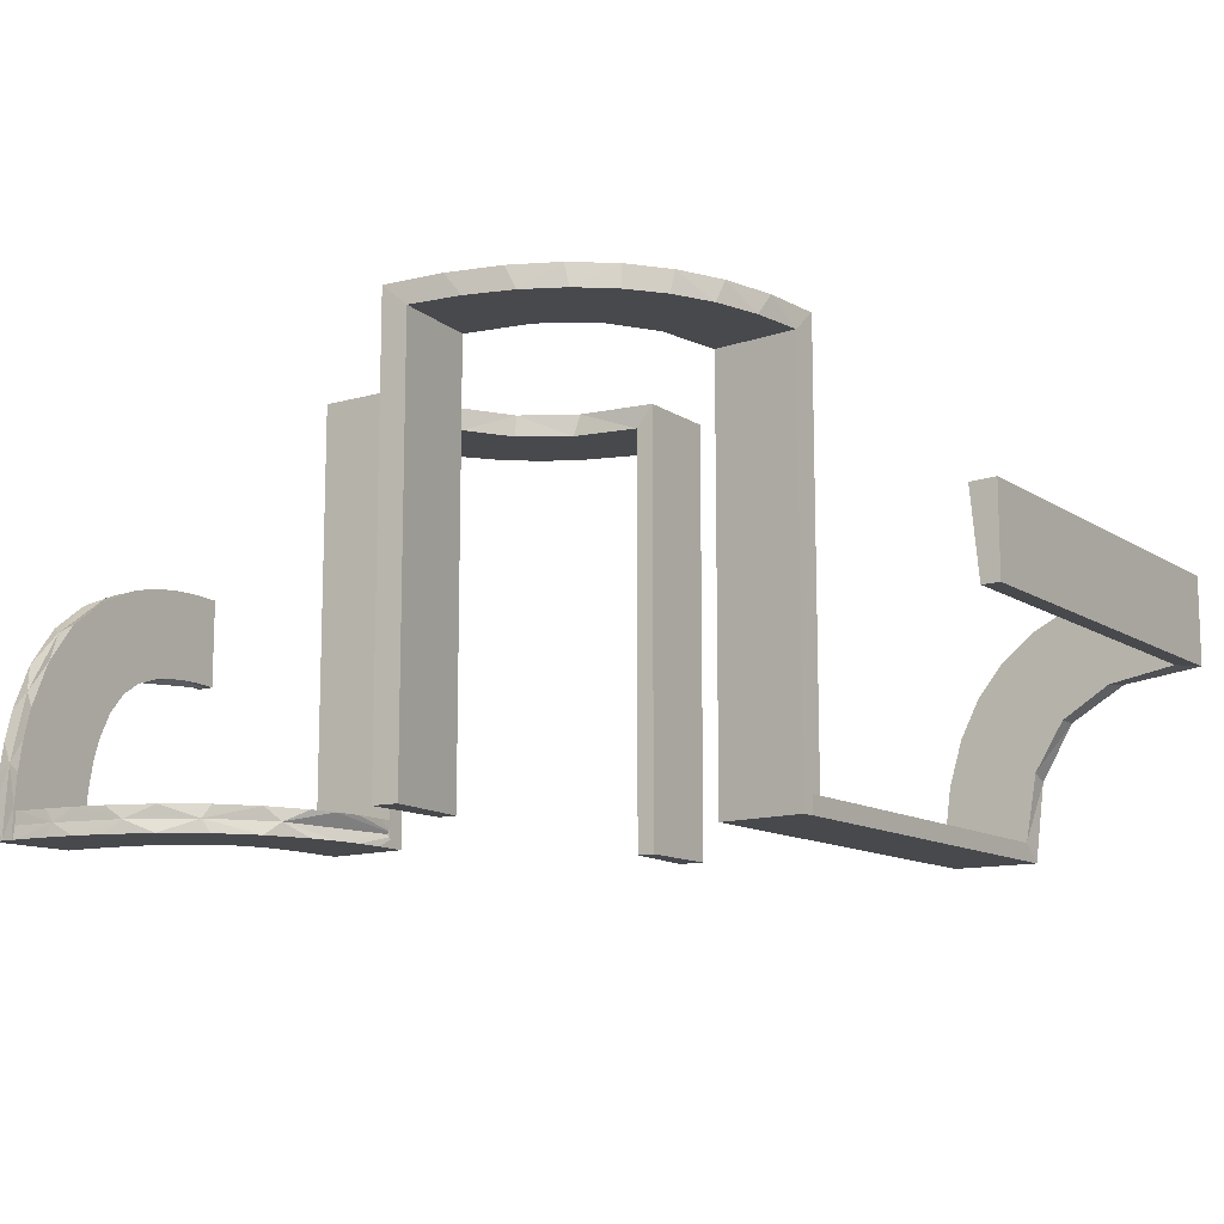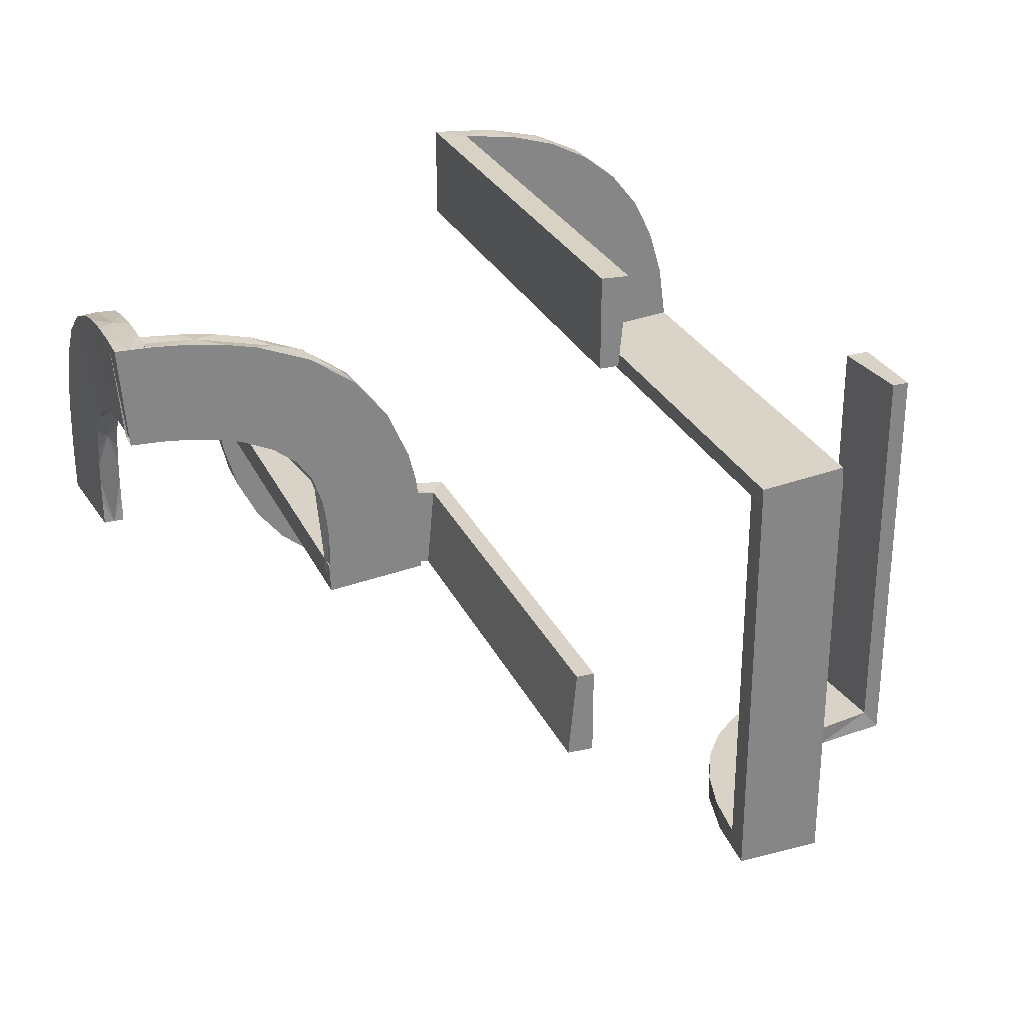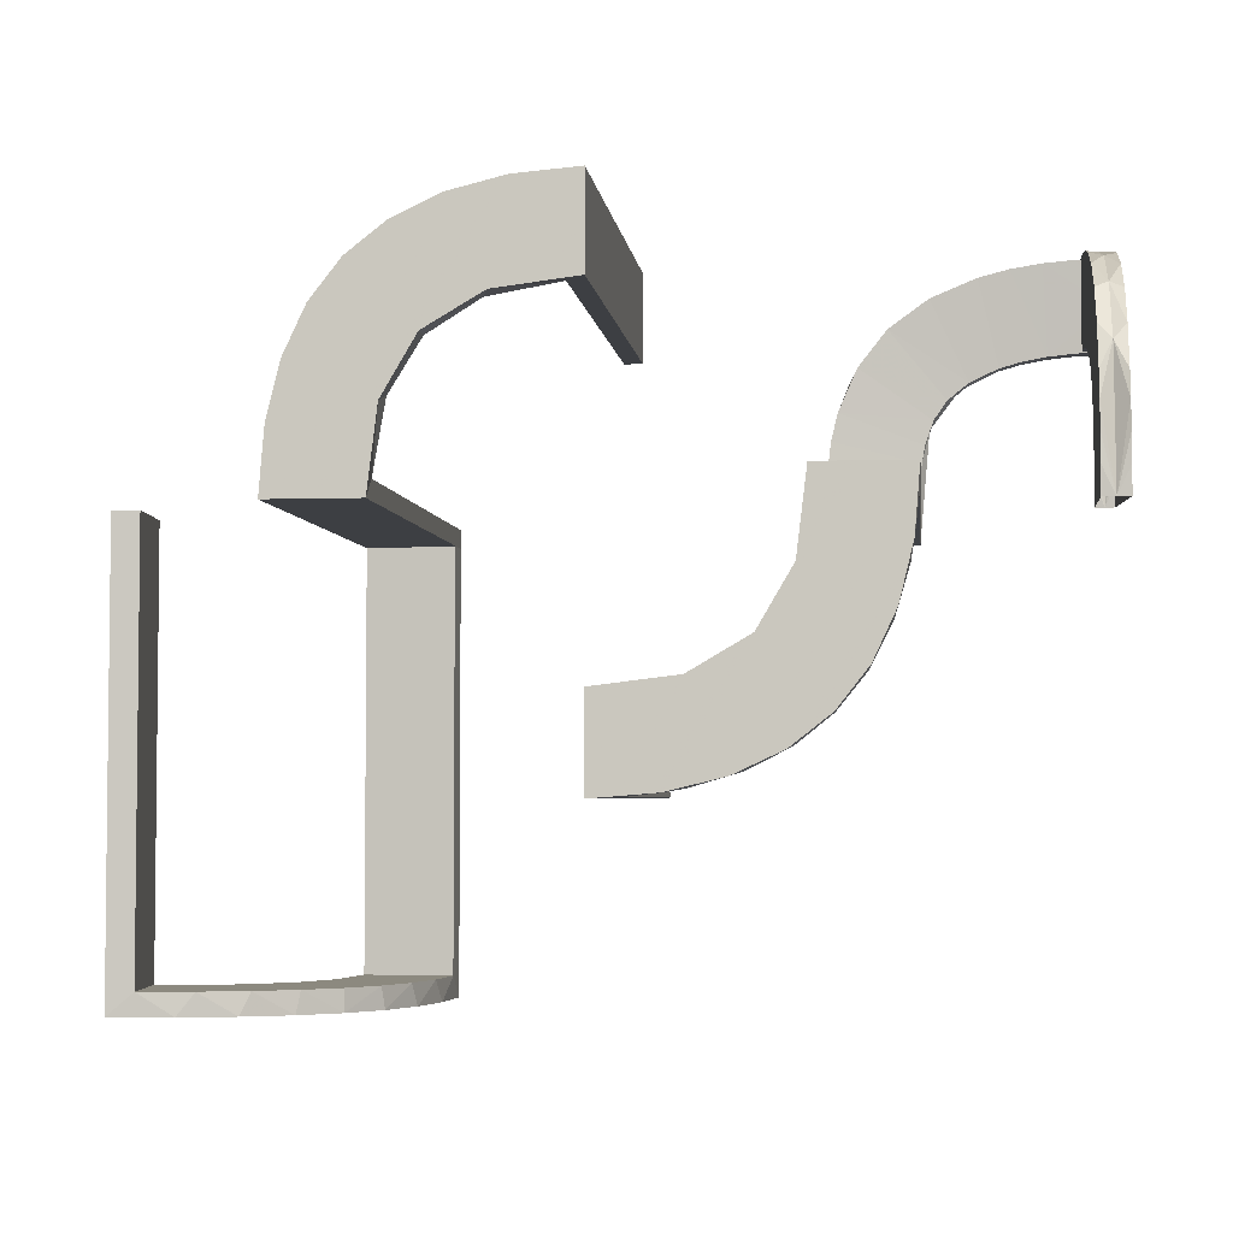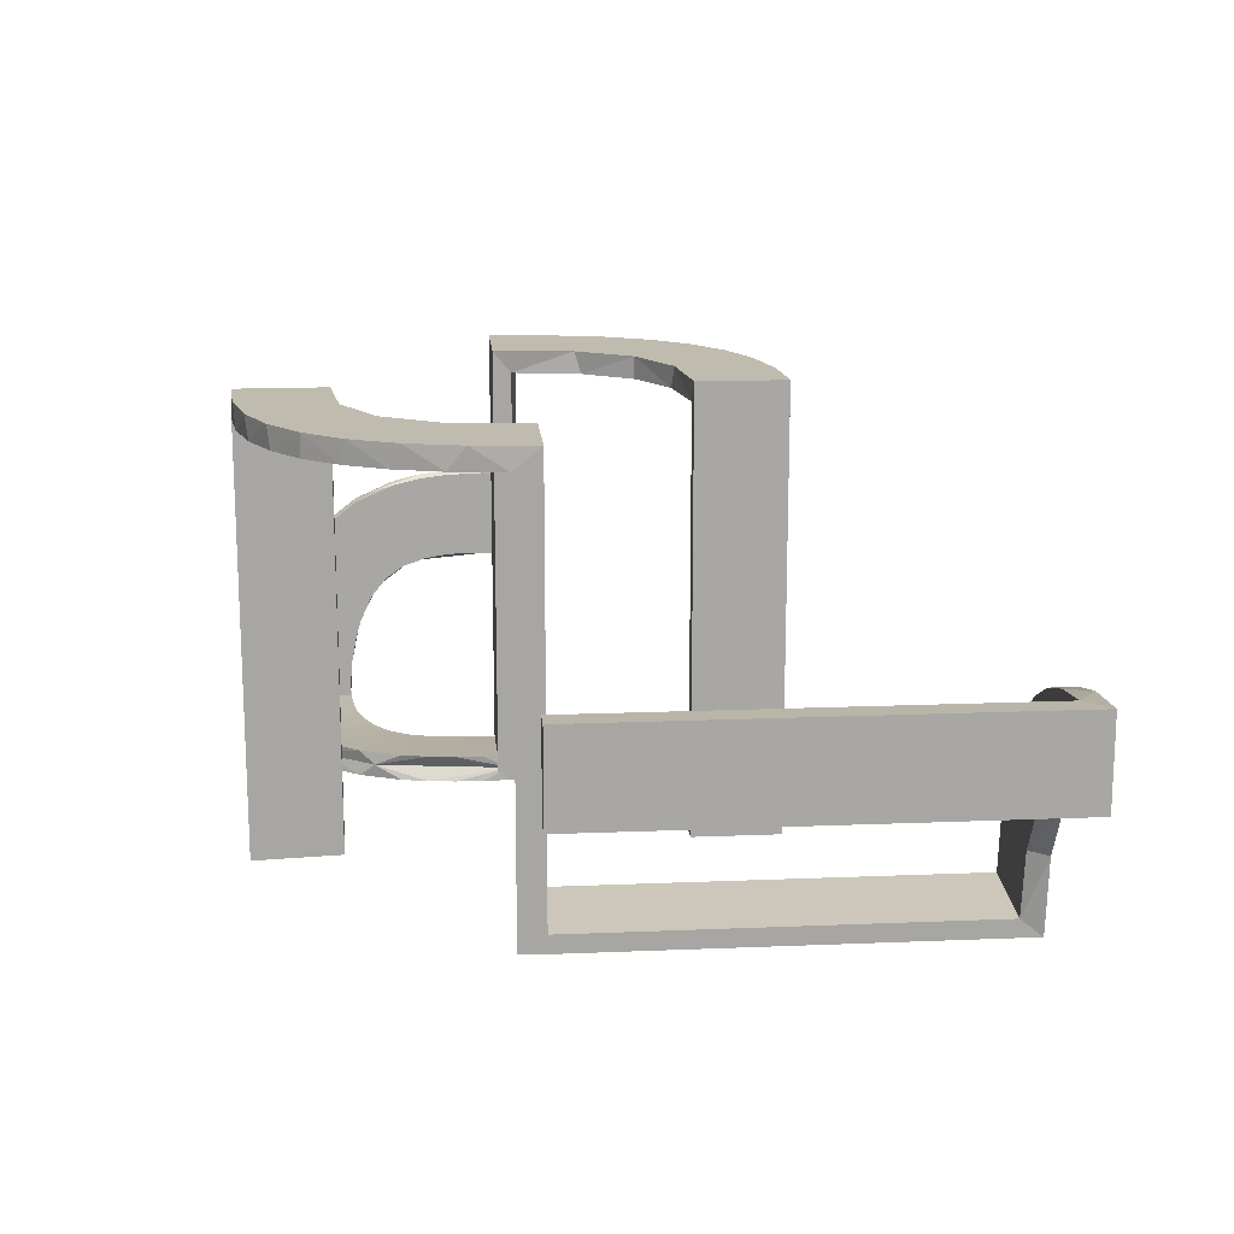
<metadata>
{"format":"obj","ext":"obj","renderer":"f3d","projection":"perspective","resolution":1024,"background":"white","views":[{"elev":-12.0,"azim":34.0,"up":"+Y"},{"elev":28.1,"azim":-21.4,"up":"+Z"},{"elev":-3.9,"azim":-173.4,"up":"+Z"},{"elev":16.0,"azim":85.1,"up":"+Y"}]}
</metadata>
<code>
v 0 0 0.1861
v 0 0 -0.2861
v 0 0 0.2861
v 0 0 -0.1861
v 0 -0.5 0.1861
v 0 -0.5 -0.2861
v 0 -0.5 0.2861
v 0 -0.5 -0.1861
v 0 -0.25 -0.2861
v 0 -0.25 0.2861
v -0.3417 -0.4852 0.2609
v -0.4074 -0.5 0.1775
v -0.4908 -0.301 0.07123
v -0.4908 -0.3283 0.1385
v -0.4908 -0.4075 0.1786
v -0.4908 -0.3045 0.09062
v -0.4908 -0.299 0.04952
v -0.4908 -0.2987 0.02601
v -0.4908 -0.4928 0.1875
v -0.4908 -0.4631 0.1863
v -0.4908 -0.3136 0.1173
v -0.4908 -0.3516 0.1572
v -0.4908 -0.3832 0.1718
v -0.4908 -0.4344 0.1834
v -0.4908 -0.3002 0.001204
v 0.3591 -0.2245 -0.475
v 0.2944 0 0.05548
v -0.1998 -0.5 0.06316
v 0.4111 -0.2092 -0.475
v -0.4806 -0.4928 0.1875
v -0.4806 -0.3001 0.001204
v -0.4806 -0.3096 0.1079
v -0.4806 -0.3417 0.1506
v -0.4806 -0.4386 0.184
v -0.4806 -0.3887 0.1737
v -0.4298 -0.5 0.2823
v -0.463 -0.5 0.1852
v -0.2985 -0.5 0.02482
v -0.02957 -0.2625 -0.2849
v -0.02957 -0.025 -0.2849
v -0.02957 -0.5 -0.2849
v 0.2472 -0.3145 -0.475
v -0.2121 -0.4704 0.1247
v -0.4648 -0.4704 0.284
v 0.02041 -0.025 0.186
v 0.02041 -0.1833 0.186
v 0.02041 -0.3417 0.186
v 0.02041 -0.5 0.186
v 0.4109 -0.3109 -0.5
v -0.3134 -0.5 0.1161
v -0.2323 -0.5 0.1734
v -0.1296 0 -0.2657
v -0.3009 -0.4796 0.07002
v -0.1999 -0.025 -0.006515
v -0.1999 -0.1833 -0.006515
v -0.1999 -0.3417 -0.006515
v -0.1999 -0.5 -0.006515
v 0.2012 -0.4704 0
v 0.2012 -0.4704 -0.475
v 0.2012 -0.4704 -0.2375
v -0.3282 -0.4796 0.1373
v -0.4648 -0.5 0.2852
v -0.2725 -0.4852 0.2209
v -0.2333 -0.4704 0.1727
v -0.3001 -0.4898 0
v 0.2796 0 0.1157
v 0.3 0 -0.01389
v 0.3 -0.5 0
v 0.3 -0.5 -0.01389
v 0.3 -0.5 -0.5
v -0.1521 0 -0.1383
v -0.1521 -0.025 -0.1383
v -0.1855 -0.025 -0.2389
v -0.4298 -0.4704 0.2811
v 0.3109 -0.4109 -0.5
v -0.09678 -0.025 -0.1726
v 0.4306 -0.2056 -0.5
v 0.06937 0 0.2805
v -0.1865 -0.025 -0.08288
v -0.2006 -0.4852 0
v -0.3887 -0.4898 0.1725
v 0.1891 0 0.07522
v -0.2558 0 -0.1669
v 0.2 0 -0.01389
v 0.2 -0.5 0
v 0.2 -0.5 -0.01389
v 0.2 -0.5 -0.5
v 0.2 -0.5 -0.25
v 0.2 -0.25 -0.01389
v 0.2204 -0.3704 -0.5
v -0.2755 -0.025 -0.127
v -0.4385 -0.4898 0.1828
v 0.2988 -0.2625 0.01568
v 0.2988 -0.025 0.01568
v 0.2988 -0.5 0.01568
v -0.3001 -0.4796 0
v -0.2234 -0.4852 0.1554
v -0.3099 -0.4704 0.2458
v -0.2654 -0.4704 0.2137
v -0.2 -0.4704 0.03145
v 0.08911 0 0.1752
v -0.2048 -0.4704 0.0942
v 0.4796 -0.3001 0
v 0.4796 -0.3001 -0.1583
v 0.4796 -0.3001 -0.3167
v 0.4796 -0.3001 -0.475
v -0.4954 -0.4964 0.2368
v -0.4954 -0.2507 0.001204
v 0.2528 -0.025 0.1716
v -0.4704 -0.2751 0.001204
v -0.4704 -0.2566 0.1043
v -0.4704 -0.3135 0.1173
v -0.4704 -0.4416 0.2095
v -0.4704 -0.3282 0.1386
v -0.4704 -0.3832 0.1719
v -0.4704 -0.4299 0.2835
v -0.4704 -0.1989 0.03274
v -0.4704 -0.2037 0.0957
v -0.4704 -0.3001 0.001204
v -0.4704 -0.4965 0.2374
v -0.4704 -0.3009 0.07125
v -0.4704 -0.5001 0.2873
v -0.4704 -0.1998 0.06436
v -0.4704 -0.274 0.0511
v -0.4704 -0.3515 0.1573
v -0.4704 -0.4344 0.1835
v -0.4704 -0.4075 0.1787
v -0.4704 -0.4928 0.1876
v -0.4704 -0.4946 0.2125
v -0.4704 -0.3952 0.278
v -0.4704 -0.2989 0.04954
v -0.4704 -0.441 0.2345
v -0.4704 -0.3094 0.248
v -0.4704 -0.2501 0.001204
v -0.4704 -0.2647 0.2158
v -0.4704 -0.3924 0.2006
v -0.4704 -0.2111 0.1264
v -0.4704 -0.2001 0.001204
v -0.4704 -0.4631 0.1864
v -0.4704 -0.2986 0.02602
v -0.4704 -0.361 0.2694
v -0.4704 -0.2324 0.1746
v -0.4704 -0.3883 0.2253
v -0.4704 -0.4649 0.2864
v -0.4704 -0.3044 0.09066
v -0.4704 -0.2801 0.09592
v -0.4704 -0.2492 0.05461
v -0.2229 0 -0.209
v -0.2229 -0.025 -0.209
v 0.08889 -0.025 0.2769
v -0.4343 -0.5 0.1823
v -0.3043 -0.5 0.08945
v -0.4927 -0.4796 0.1863
v -0.4852 -0.2235 0.1566
v -0.4852 -0.3418 0.2621
v -0.4852 -0.5 0.2867
v -0.4852 -0.4197 0.2816
v -0.4852 -0.2725 0.2221
v -0.4852 -0.2007 0.001204
v -0.1808 0 -0.2419
v -0.4928 -0.5 0.1864
v 0.2056 -0.4306 -0.5
v 0.1409 -0.025 0.2616
v -0.4963 -0.475 0.2356
v -0.2908 -0.025 -0.075
v -0.5 -0.2001 0.03265
v -0.5 -0.4299 0.2823
v -0.5 -0.3099 0.247
v -0.5 -0.2655 0.2149
v -0.5 -0.2334 0.1739
v -0.5 -0.3613 0.2682
v -0.5 -0.2049 0.0954
v -0.5 -0.5 0.2861
v -0.5 -0.2013 0.001204
v -0.5 -0.201 0.06418
v -0.5 -0.4649 0.2852
v -0.5 -0.3953 0.2768
v -0.5 -0.2122 0.1259
v -0.1988 -0.5 0.03153
v 0.5 -0.2 0
v 0.5 -0.2 -0.5
v 0.5 -0.3 0
v 0.5 -0.3 -0.5
v 0.5 -0.3 -0.25
v 0.2908 -0.025 0.075
v -0.1409 -0.025 -0.2616
v -0.3093 -0.5 0.2468
v 0.1808 0 0.2419
v -0.08889 -0.025 -0.2769
v 0.2229 0 0.209
v 0.2229 -0.025 0.209
v -0.2036 -0.5 0.0945
v 0.4704 -0.2012 0
v 0.4704 -0.2012 -0.475
v 0.4704 -0.2012 -0.2375
v -0.3612 -0.4704 0.267
v -0.2528 -0.025 -0.1716
v -0.3831 -0.5 0.1707
v -0.08911 0 -0.1752
v -0.2986 -0.4796 0.02481
v -0.5 -0.4852 0.2855
v 0.3704 -0.2204 -0.5
v 0.3001 -0.4796 0
v 0.3001 -0.4796 -0.1583
v 0.3001 -0.4796 -0.3167
v 0.3001 -0.4796 -0.475
v -0.2988 -0.2625 -0.01568
v -0.2988 -0.025 -0.01568
v -0.2988 -0.5 -0.01568
v -0.211 -0.5 0.1252
v -0.2988 -0.5 0.04834
v 0.2755 -0.025 0.127
v -0.2507 -0.475 0
v -0.2 0 0.01389
v -0.2 -0.5 0
v -0.2 -0.5 0.01389
v -0.2 -0.25 0.01389
v 0.3479 -0.3479 -0.475
v 0.3479 -0.3479 -0.5
v 0.2558 0 0.1669
v 0.3145 -0.2472 -0.475
v -0.1891 0 -0.07522
v 0.1865 -0.025 0.08288
v 0.4032 -0.3135 -0.475
v -0.06937 0 -0.2805
v -0.25 -0.5 0
v 0.09678 -0.025 0.1726
v -0.3952 -0.4704 0.2756
v 0.3135 -0.4032 -0.475
v -0.4999 -0.4704 0.2849
v 0.1855 -0.025 0.2389
v 0.2442 -0.3192 -0.5
v 0.1521 0 0.1383
v 0.1521 -0.025 0.1383
v -0.4074 -0.4796 0.1774
v -0.3 0 0.01389
v -0.3 -0.5 0
v -0.3 -0.5 0.01389
v -0.4196 -0.4852 0.2804
v -0.3514 -0.5 0.1561
v -0.2796 0 -0.1157
v 0.2245 -0.3591 -0.475
v -0.3095 -0.4898 0.1067
v -0.2012 -0.4704 0
v 0.1999 -0.025 0.006515
v 0.1999 -0.1833 0.006515
v 0.1999 -0.3417 0.006515
v 0.1999 -0.5 0.006515
v -0.463 -0.4796 0.1851
v 0.1296 0 0.2657
v -0.4964 -0.5 0.2362
v -0.3135 -0.4796 0.1161
v -0.3951 -0.5 0.2768
v -0.3008 -0.5 0.07005
v -0.2646 -0.5 0.2146
v -0.02041 -0.025 -0.186
v -0.02041 -0.1833 -0.186
v -0.02041 -0.3417 -0.186
v -0.02041 -0.5 -0.186
v 0.02957 -0.2625 0.2849
v 0.02957 -0.025 0.2849
v 0.02957 -0.5 0.2849
v -0.3416 -0.4898 0.1494
v -0.3609 -0.5 0.2682
v -0.201 -0.4704 0.06298
v -0.3515 -0.4796 0.156
v 0.2771 -0.2771 -0.475
v 0.2771 -0.2771 -0.5
v -0.3831 -0.4796 0.1706
v -0.4343 -0.4796 0.1822
v -0.3044 -0.4796 0.08941
v 0.3192 -0.2442 -0.5
v -0.4927 -0.4898 0.1863
v -0.2944 0 -0.05548
v -0.2989 -0.4796 0.04832
v 0.2092 -0.4111 -0.475
v -0.3282 -0.5 0.1374
f 46 1 45
f 1 101 45
f 234 227 233
f 47 5 46
f 1 46 5
f 5 47 48
f 233 82 223
f 82 84 245
f 246 245 84
f 86 248 247
f 247 89 86
f 246 89 247
f 3 261 78
f 10 260 261
f 163 250 150
f 250 163 188
f 7 262 260
f 188 231 190
f 109 220 190
f 220 109 212
f 66 212 185
f 27 185 94
f 93 67 94
f 93 95 69
f 93 69 67
f 1 78 101
f 101 250 188
f 1 3 78
f 188 190 233
f 220 233 190
f 82 233 220
f 82 27 84
f 82 220 66
f 27 82 66
f 89 84 67
f 69 86 89
f 67 69 89
f 10 5 7
f 3 1 10
f 5 10 1
f 248 95 247
f 246 93 94
f 247 93 246
f 185 245 94
f 245 185 223
f 109 191 234
f 109 223 212
f 234 223 109
f 234 231 227
f 227 163 150
f 45 150 261
f 191 231 234
f 45 261 46
f 262 48 47
f 47 260 262
f 46 260 47
f 48 7 5
f 7 48 262
f 69 248 86
f 248 69 95
f 101 227 45
f 227 101 233
f 233 223 234
f 82 245 223
f 246 84 89
f 261 150 78
f 10 261 3
f 250 78 150
f 163 231 188
f 7 260 10
f 231 191 190
f 109 190 191
f 220 212 66
f 66 185 27
f 27 94 67
f 78 250 101
f 101 188 233
f 27 67 84
f 95 93 247
f 246 94 245
f 185 212 223
f 231 163 227
f 227 150 45
f 261 260 46
f 65 237 38
f 254 65 211
f 38 211 65
f 243 65 254
f 50 243 152
f 152 243 254
f 277 243 50
f 200 96 65
f 53 275 65
f 200 65 275
f 252 271 243
f 53 243 271
f 243 61 252
f 263 61 243
f 243 53 65
f 263 243 277
f 240 198 81
f 263 81 266
f 81 198 12
f 277 240 263
f 92 81 12
f 37 92 151
f 161 273 37
f 92 270 235
f 269 81 235
f 92 273 249
f 37 273 92
f 270 92 249
f 81 92 235
f 61 263 266
f 213 96 200
f 213 200 275
f 53 271 102
f 252 61 64
f 271 252 43
f 275 53 265
f 244 213 100
f 265 100 213
f 275 265 213
f 269 196 98
f 235 228 196
f 164 270 249
f 249 153 164
f 270 74 228
f 74 270 164
f 98 99 266
f 164 230 44
f 44 74 164
f 80 244 100
f 102 80 265
f 100 265 80
f 97 80 102
f 64 97 43
f 43 97 102
f 63 97 64
f 179 215 80
f 192 28 80
f 179 80 28
f 51 210 97
f 192 97 210
f 255 51 63
f 97 192 80
f 11 98 196
f 63 11 187
f 11 63 98
f 11 196 228
f 239 11 228
f 44 239 74
f 74 239 228
f 230 201 44
f 187 11 264
f 11 239 253
f 253 239 36
f 36 239 62
f 201 62 239
f 201 173 62
f 201 239 44
f 226 215 179
f 226 179 28
f 192 210 152
f 51 255 277
f 210 51 50
f 28 192 254
f 237 226 38
f 211 38 226
f 28 211 226
f 264 198 187
f 253 12 264
f 251 36 62
f 62 173 251
f 36 151 253
f 151 36 251
f 240 277 255
f 251 161 37
f 37 151 251
f 240 81 263
f 81 269 266
f 92 12 151
f 273 153 249
f 271 43 102
f 61 99 64
f 252 64 43
f 53 102 265
f 269 98 266
f 235 196 269
f 270 228 235
f 99 61 266
f 63 64 99
f 51 97 63
f 63 187 255
f 63 99 98
f 11 253 264
f 192 152 254
f 51 277 50
f 210 50 152
f 28 254 211
f 198 240 187
f 12 198 264
f 151 12 253
f 240 255 187
f 31 119 140
f 121 31 131
f 140 131 31
f 32 31 121
f 112 32 145
f 145 32 121
f 114 32 112
f 18 25 31
f 13 17 31
f 18 31 17
f 21 16 32
f 13 32 16
f 32 14 21
f 33 14 32
f 32 13 31
f 33 32 114
f 125 115 35
f 33 35 22
f 35 115 127
f 114 125 33
f 34 35 127
f 139 34 126
f 128 30 139
f 34 24 15
f 23 35 15
f 34 30 20
f 139 30 34
f 24 34 20
f 35 34 15
f 14 33 22
f 108 25 18
f 17 108 18
f 175 108 17
f 13 16 172
f 17 13 175
f 16 21 178
f 108 166 174
f 108 175 166
f 169 170 14
f 14 22 169
f 23 171 168
f 24 167 177
f 107 20 19
f 107 24 20
f 15 177 171
f 176 167 107
f 107 173 176
f 107 167 24
f 159 174 166
f 172 159 175
f 166 175 159
f 154 159 172
f 170 154 178
f 178 154 172
f 158 154 170
f 117 138 159
f 118 123 159
f 117 159 123
f 142 137 154
f 118 154 137
f 135 142 158
f 154 118 159
f 155 168 171
f 158 155 133
f 155 158 168
f 155 171 177
f 157 155 177
f 176 157 167
f 167 157 177
f 173 156 176
f 133 155 141
f 155 157 130
f 130 157 116
f 116 157 144
f 156 144 157
f 156 122 144
f 156 157 176
f 124 110 134
f 146 124 147
f 113 136 143
f 129 113 132
f 134 138 117
f 117 147 134
f 147 117 123
f 147 123 118
f 137 111 118
f 142 111 137
f 111 147 118
f 135 111 142
f 110 124 140
f 124 131 140
f 131 124 121
f 124 146 121
f 114 112 146
f 146 145 121
f 146 112 145
f 111 114 146
f 143 111 135
f 143 133 141
f 132 143 130
f 141 130 143
f 111 143 114
f 132 116 144
f 120 132 144
f 136 125 143
f 136 115 125
f 136 127 115
f 136 113 126
f 113 129 139
f 113 139 126
f 125 35 33
f 35 23 22
f 34 127 126
f 30 19 20
f 16 178 172
f 13 172 175
f 21 170 178
f 170 21 14
f 22 168 169
f 23 168 22
f 24 177 15
f 15 171 23
f 158 170 169
f 142 154 158
f 158 133 135
f 158 169 168
f 155 130 141
f 124 134 147
f 146 147 111
f 113 143 132
f 129 132 120
f 110 140 119
f 143 135 133
f 132 130 116
f 143 125 114
f 120 144 122
f 136 126 127
f 129 128 139
f 70 75 162
f 75 219 232
f 70 162 87
f 75 232 90
f 272 268 219
f 49 272 219
f 49 183 77
f 49 202 272
f 77 202 49
f 106 224 29
f 221 224 218
f 106 29 194
f 224 221 26
f 221 218 267
f 42 267 218
f 218 229 42
f 206 276 229
f 206 59 276
f 276 242 229
f 184 104 182
f 105 104 184
f 105 184 183
f 106 183 49
f 219 218 224
f 68 203 204
f 205 68 204
f 70 68 205
f 75 229 219
f 70 206 75
f 205 206 70
f 195 180 193
f 181 180 195
f 194 29 77
f 29 26 202
f 268 272 221
f 272 202 26
f 267 42 268
f 42 242 232
f 85 88 60
f 88 59 60
f 276 59 162
f 87 59 88
f 162 90 276
f 88 85 68
f 87 88 70
f 68 70 88
f 184 181 183
f 180 184 182
f 181 184 180
f 206 205 59
f 204 203 58
f 205 204 60
f 103 104 193
f 194 105 106
f 105 194 195
f 104 105 195
f 85 203 68
f 203 85 58
f 103 180 182
f 180 103 193
f 75 90 162
f 219 268 232
f 183 181 77
f 224 26 29
f 229 242 42
f 104 103 182
f 105 183 106
f 106 49 224
f 219 224 49
f 229 218 219
f 206 229 75
f 181 195 194
f 194 77 181
f 29 202 77
f 268 221 267
f 272 26 221
f 42 232 268
f 242 90 232
f 85 60 58
f 59 87 162
f 90 242 276
f 205 60 59
f 204 58 60
f 104 195 193
f 257 4 256
f 4 199 256
f 72 76 71
f 258 8 257
f 4 257 8
f 8 258 259
f 71 222 79
f 222 214 54
f 55 54 214
f 216 57 56
f 56 217 216
f 55 217 56
f 2 40 225
f 9 39 40
f 186 52 189
f 52 186 160
f 6 41 39
f 160 73 148
f 197 83 148
f 83 197 91
f 241 91 165
f 274 165 208
f 207 236 208
f 207 209 238
f 207 238 236
f 4 225 199
f 199 52 160
f 4 2 225
f 160 148 71
f 83 71 148
f 222 71 83
f 222 274 214
f 222 83 241
f 274 222 241
f 217 214 236
f 238 216 217
f 236 238 217
f 9 8 6
f 2 4 9
f 8 9 4
f 57 209 56
f 55 207 208
f 56 207 55
f 165 54 208
f 54 165 79
f 197 149 72
f 197 79 91
f 72 79 197
f 72 73 76
f 76 186 189
f 256 189 40
f 149 73 72
f 256 40 257
f 41 259 258
f 258 39 41
f 257 39 258
f 259 6 8
f 6 259 41
f 238 57 216
f 57 238 209
f 199 76 256
f 76 199 71
f 71 79 72
f 222 54 79
f 55 214 217
f 40 189 225
f 9 40 2
f 52 225 189
f 186 73 160
f 6 39 9
f 73 149 148
f 197 148 149
f 83 91 241
f 241 165 274
f 274 208 236
f 225 52 199
f 199 160 71
f 274 236 214
f 209 207 56
f 55 208 54
f 165 91 79
f 73 186 76
f 76 189 256
f 40 39 257

</code>
